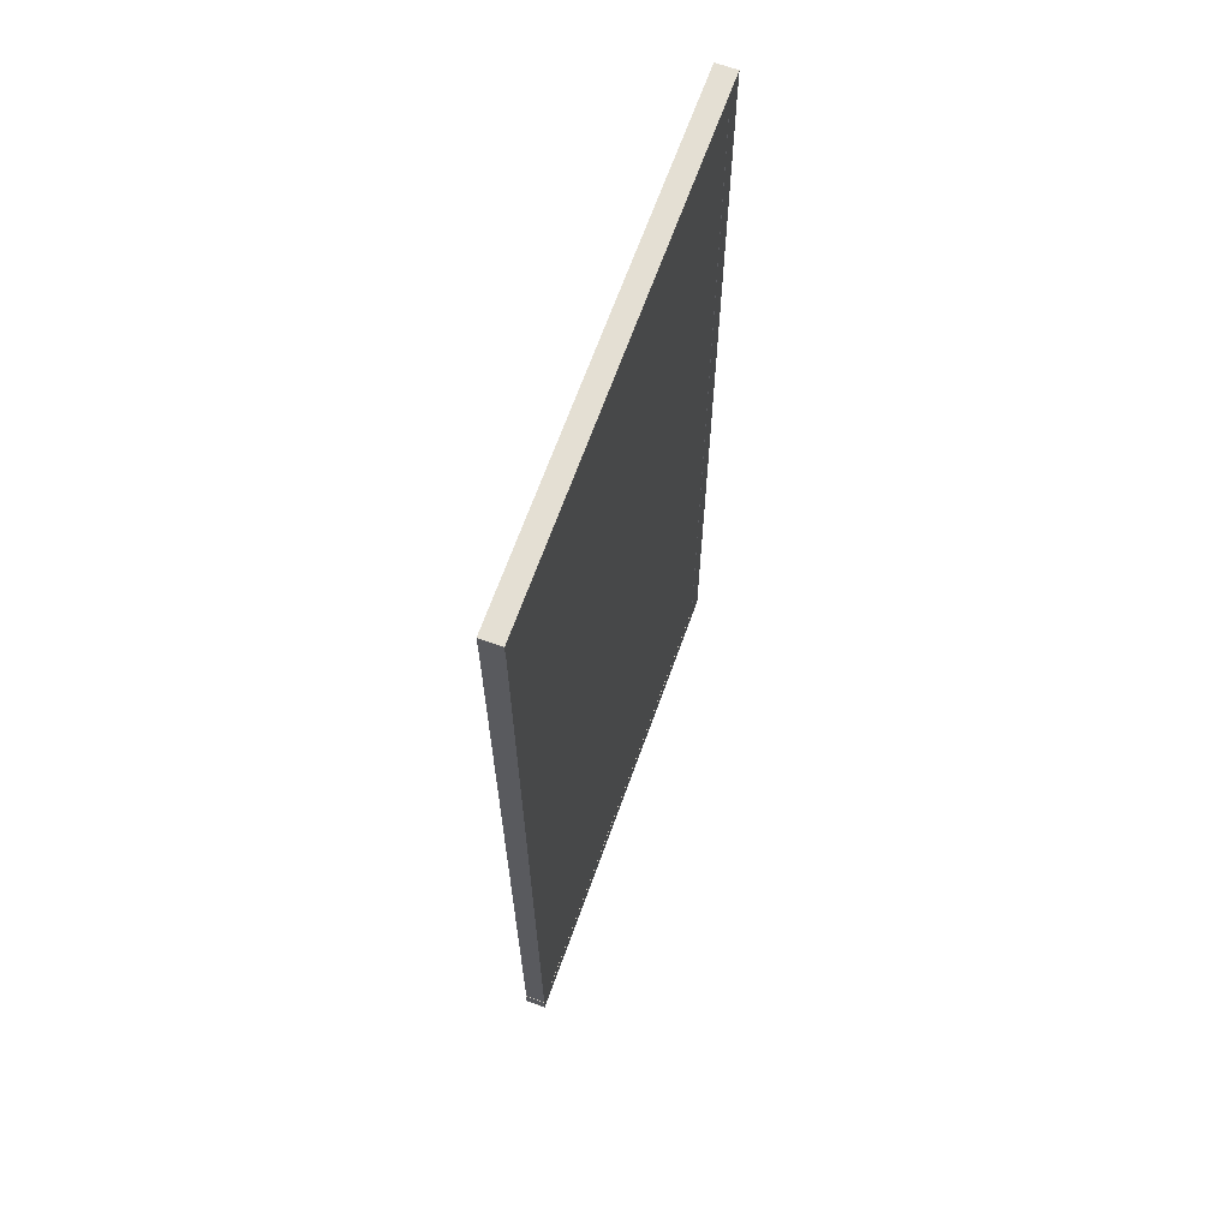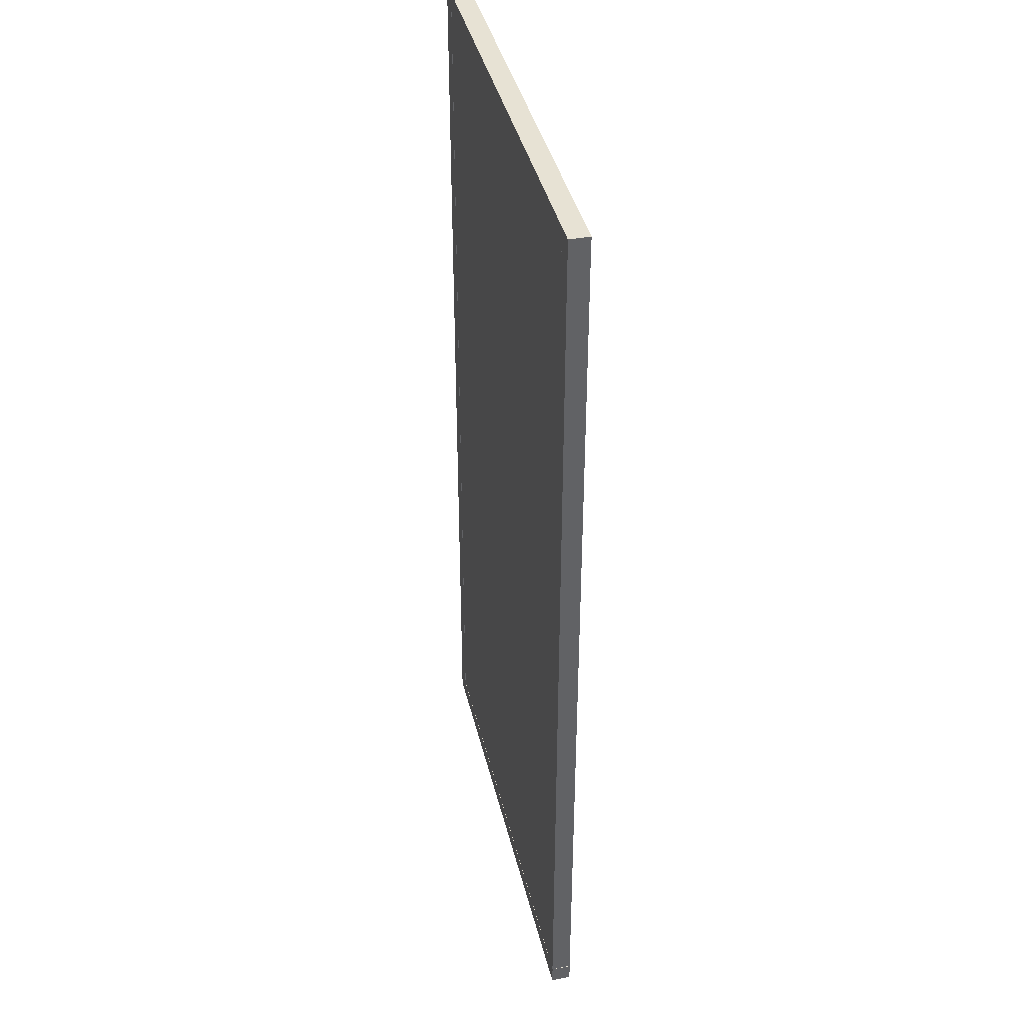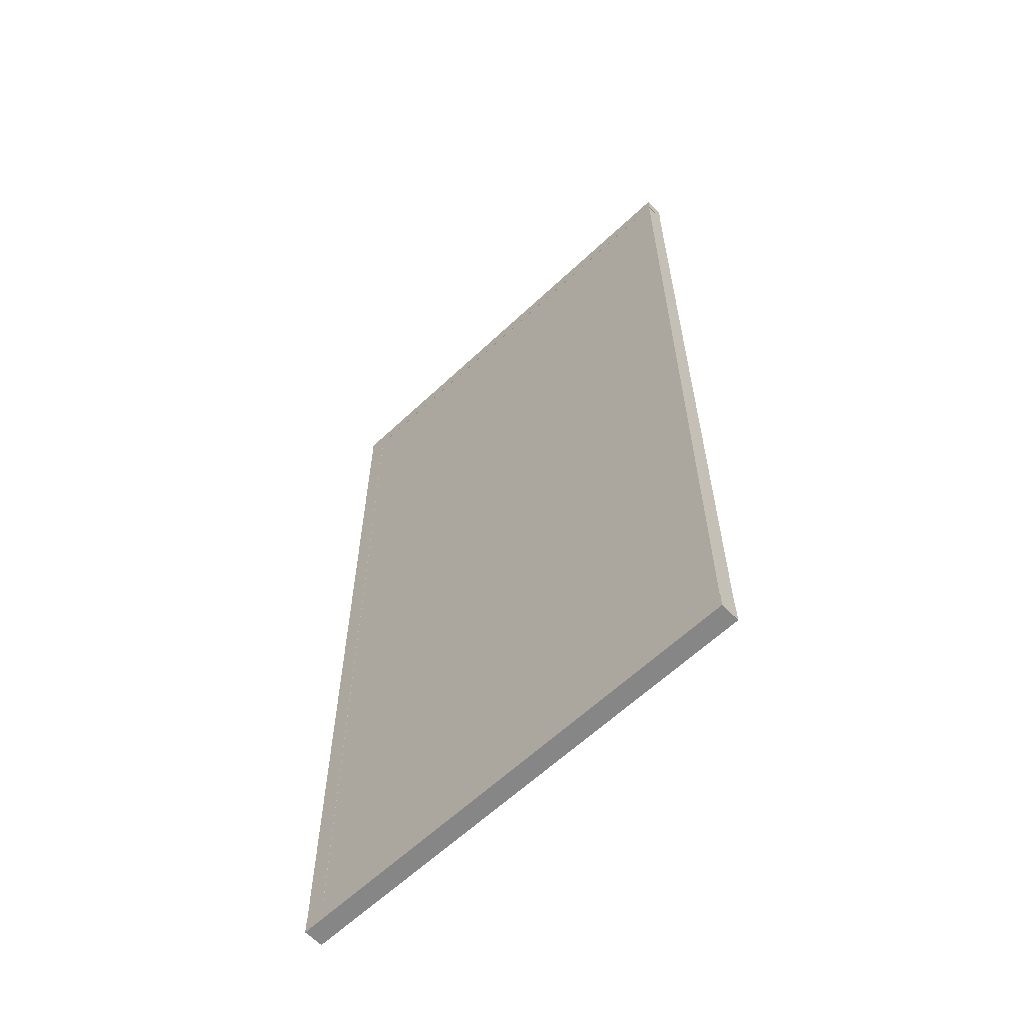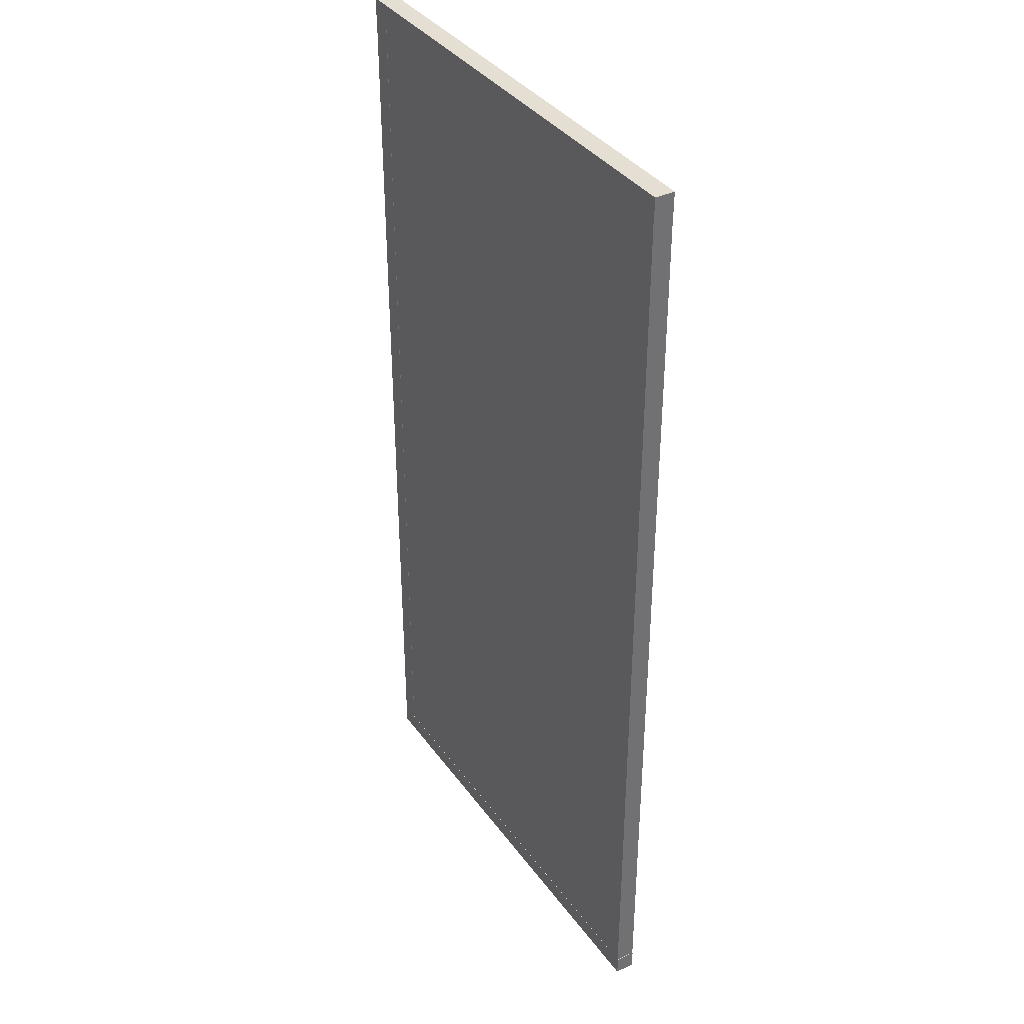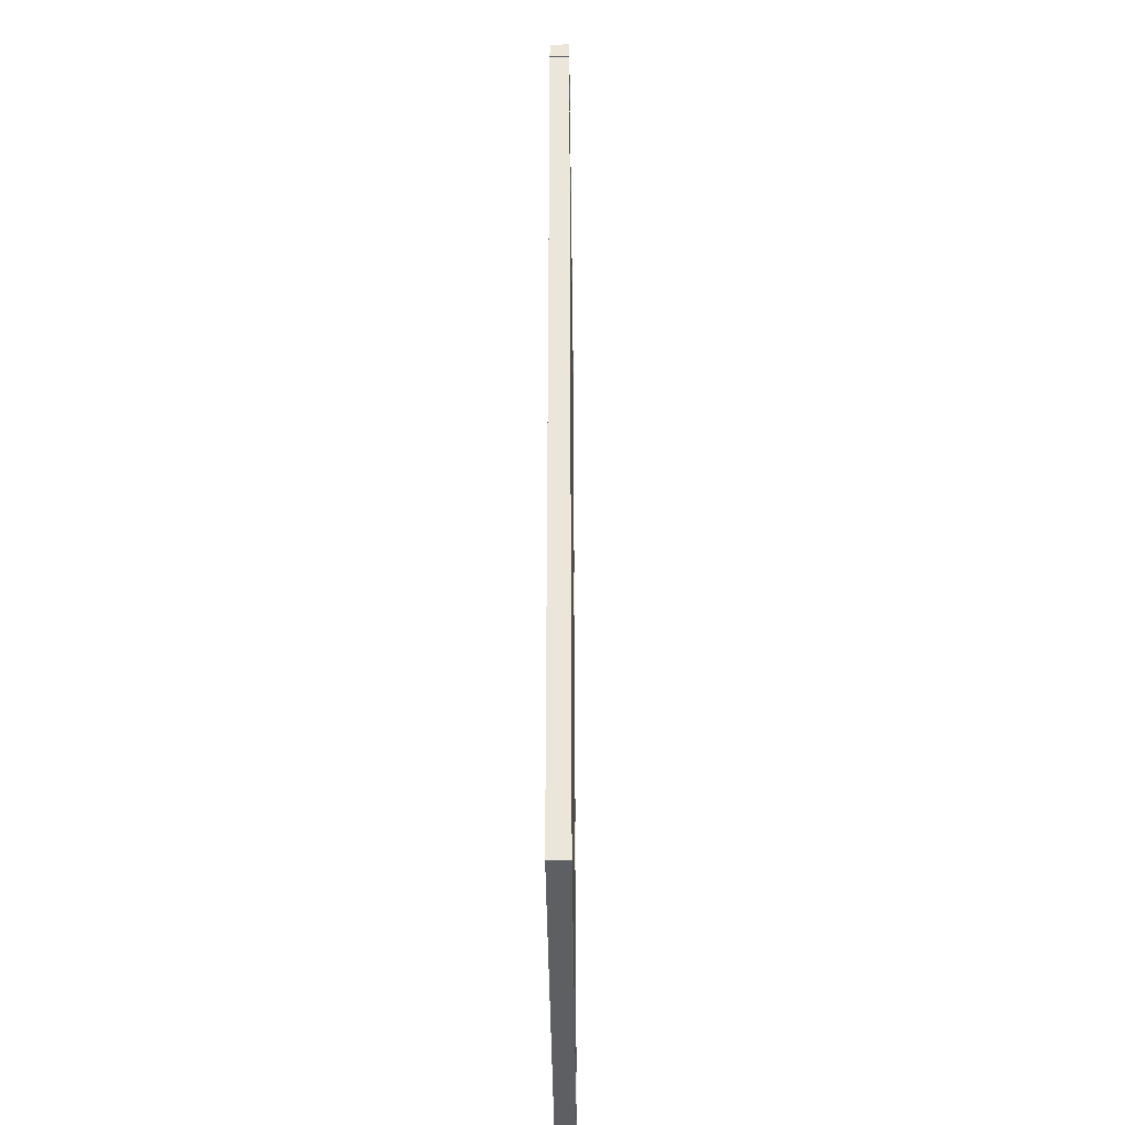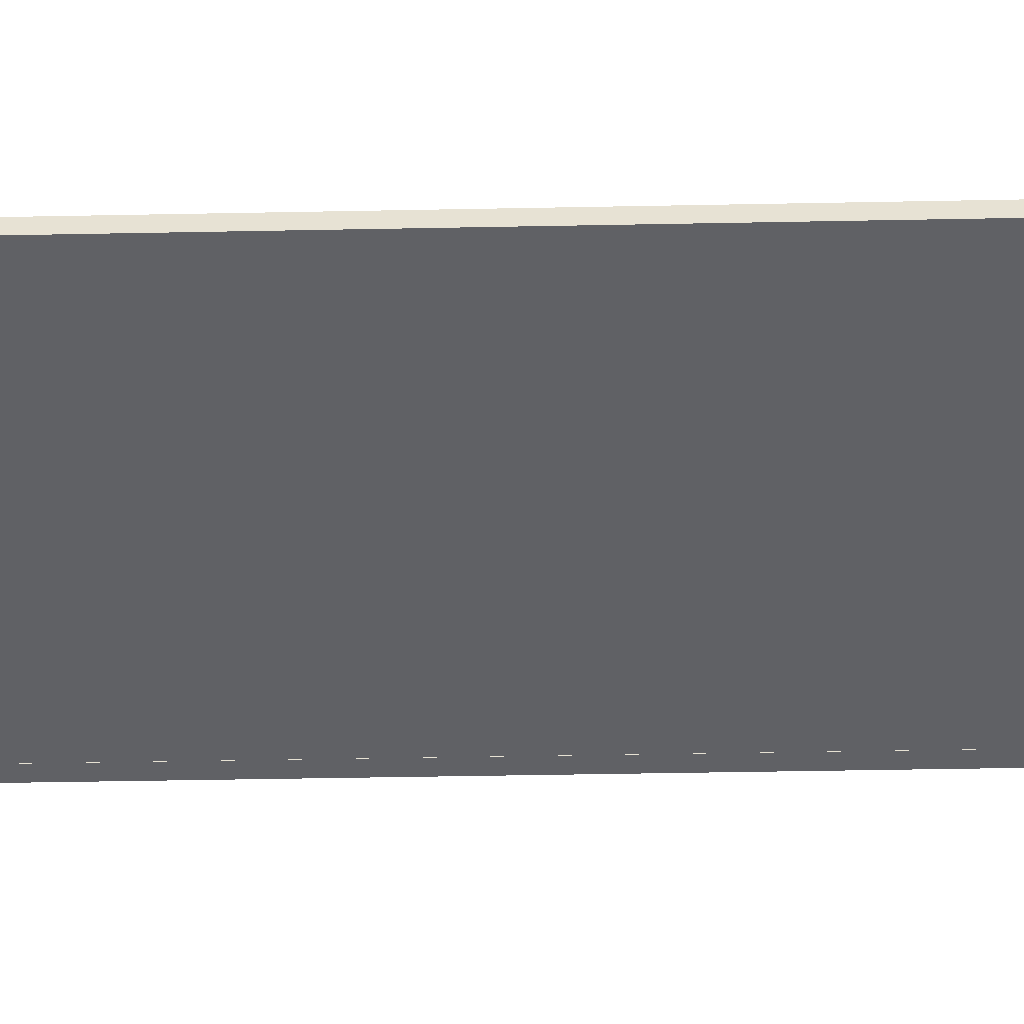
<metadata>
{"format":"obj","ext":"obj","renderer":"f3d","projection":"perspective","resolution":1024,"background":"white","views":[{"elev":66.8,"azim":109.7,"up":"+Z"},{"elev":39.9,"azim":76.9,"up":"+Z"},{"elev":-62.0,"azim":-136.3,"up":"+Z"},{"elev":37.2,"azim":-121.5,"up":"+Z"},{"elev":-39.8,"azim":-89.3,"up":"+Z"},{"elev":-49.4,"azim":-88.8,"up":"+Y"}]}
</metadata>
<code>
o carpet_Cube.004
v -2.5 -0.544 -4.014
v -2.5 -0.34 -4.014
v -2.5 -0.544 -4.214
v -2.5 -0.34 -4.214
v 2.5 -0.544 -4.014
v 2.5 -0.34 -4.014
v 2.5 -0.544 -4.214
v 2.5 -0.34 -4.214
v -2.5 -0.544 5.826
v -2.5 -0.34 5.826
v -2.5 -0.544 5.626
v -2.5 -0.34 5.626
v 2.5 -0.544 5.826
v 2.5 -0.34 5.826
v 2.5 -0.544 5.626
v 2.5 -0.34 5.626
v -2.495 -0.544 5.798
v -2.495 -0.34 5.798
v -2.495 -0.544 -4.202
v -2.495 -0.34 -4.202
v -2.295 -0.544 5.798
v -2.295 -0.34 5.798
v -2.295 -0.544 -4.202
v -2.295 -0.34 -4.202
v 2.296 -0.544 5.798
v 2.296 -0.34 5.798
v 2.296 -0.544 -4.202
v 2.296 -0.34 -4.202
v 2.496 -0.544 5.798
v 2.496 -0.34 5.798
v 2.496 -0.544 -4.202
v 2.496 -0.34 -4.202
v 2.48 -0.5419 -4.182
v 2.48 -0.5419 5.778
v -2.48 -0.5419 5.778
v -2.48 -0.5419 -4.182
v 2.48 -0.3419 -4.182
v 2.48 -0.3419 5.778
v -2.48 -0.3419 5.778
v -2.48 -0.3419 -4.182
f 1 2 4 3
f 3 4 8 7
f 7 8 6 5
f 5 6 2 1
f 3 7 5 1
f 8 4 2 6
f 9 10 12 11
f 11 12 16 15
f 15 16 14 13
f 13 14 10 9
f 11 15 13 9
f 16 12 10 14
f 17 18 20 19
f 19 20 24 23
f 23 24 22 21
f 21 22 18 17
f 19 23 21 17
f 24 20 18 22
f 25 26 28 27
f 27 28 32 31
f 31 32 30 29
f 29 30 26 25
f 27 31 29 25
f 32 28 26 30
f 33 34 35 36
f 37 40 39 38
f 33 37 38 34
f 34 38 39 35
f 35 39 40 36
f 37 33 36 40

</code>
